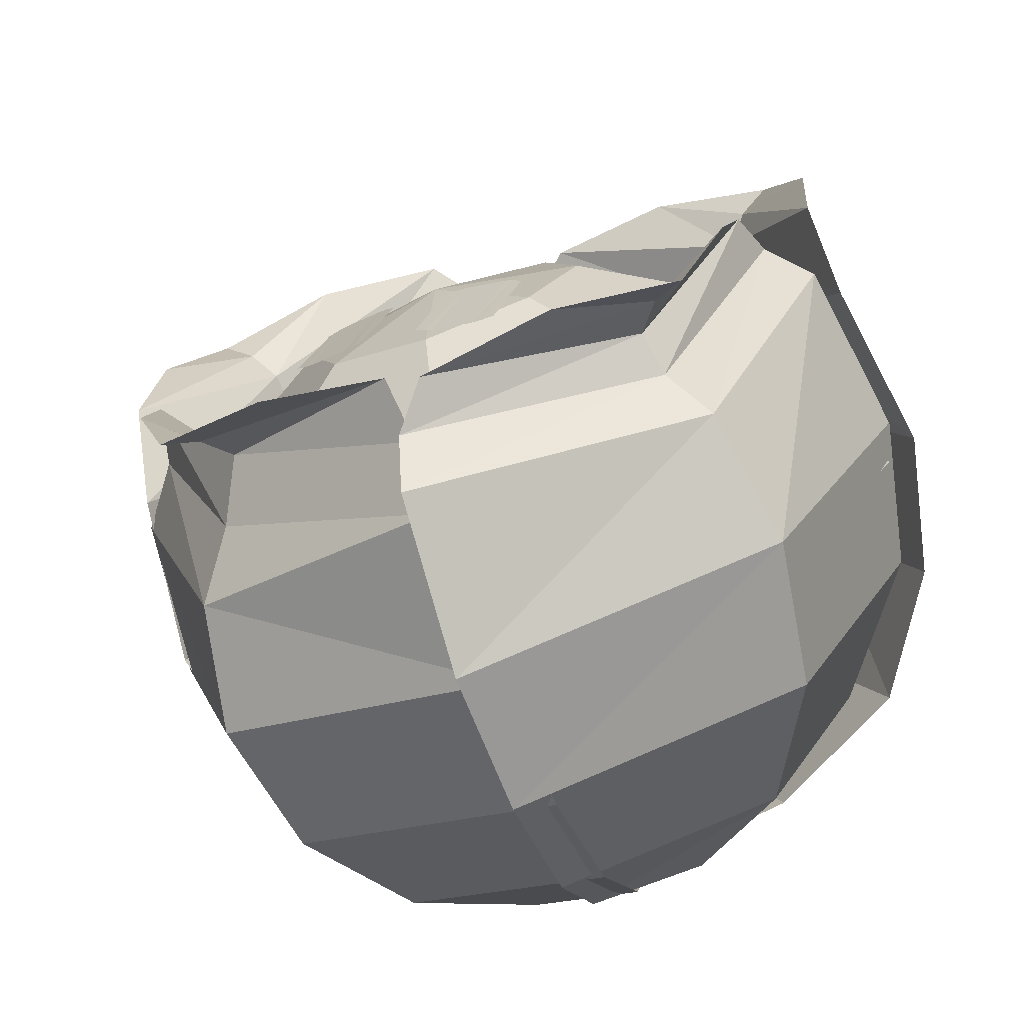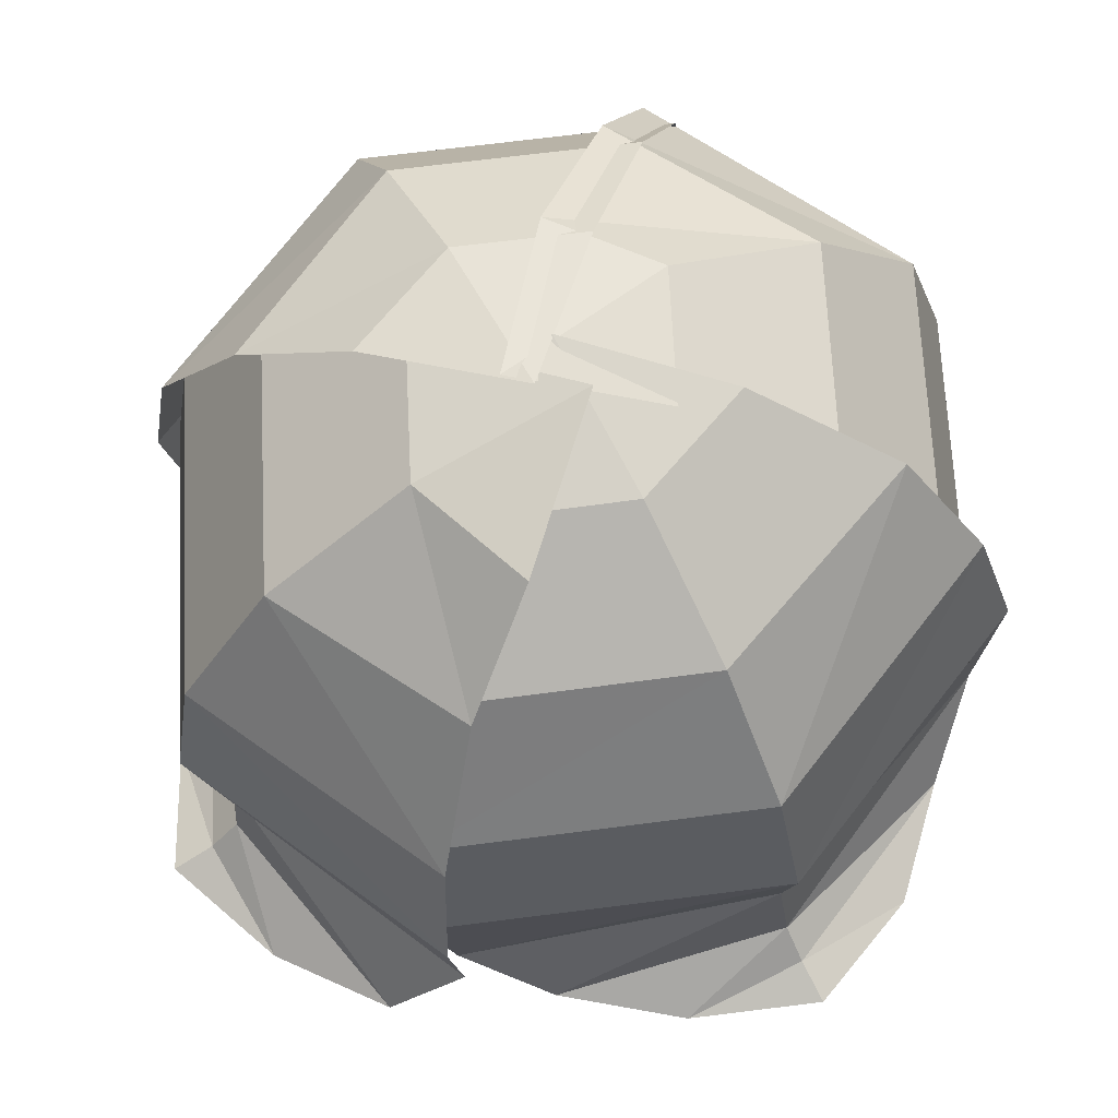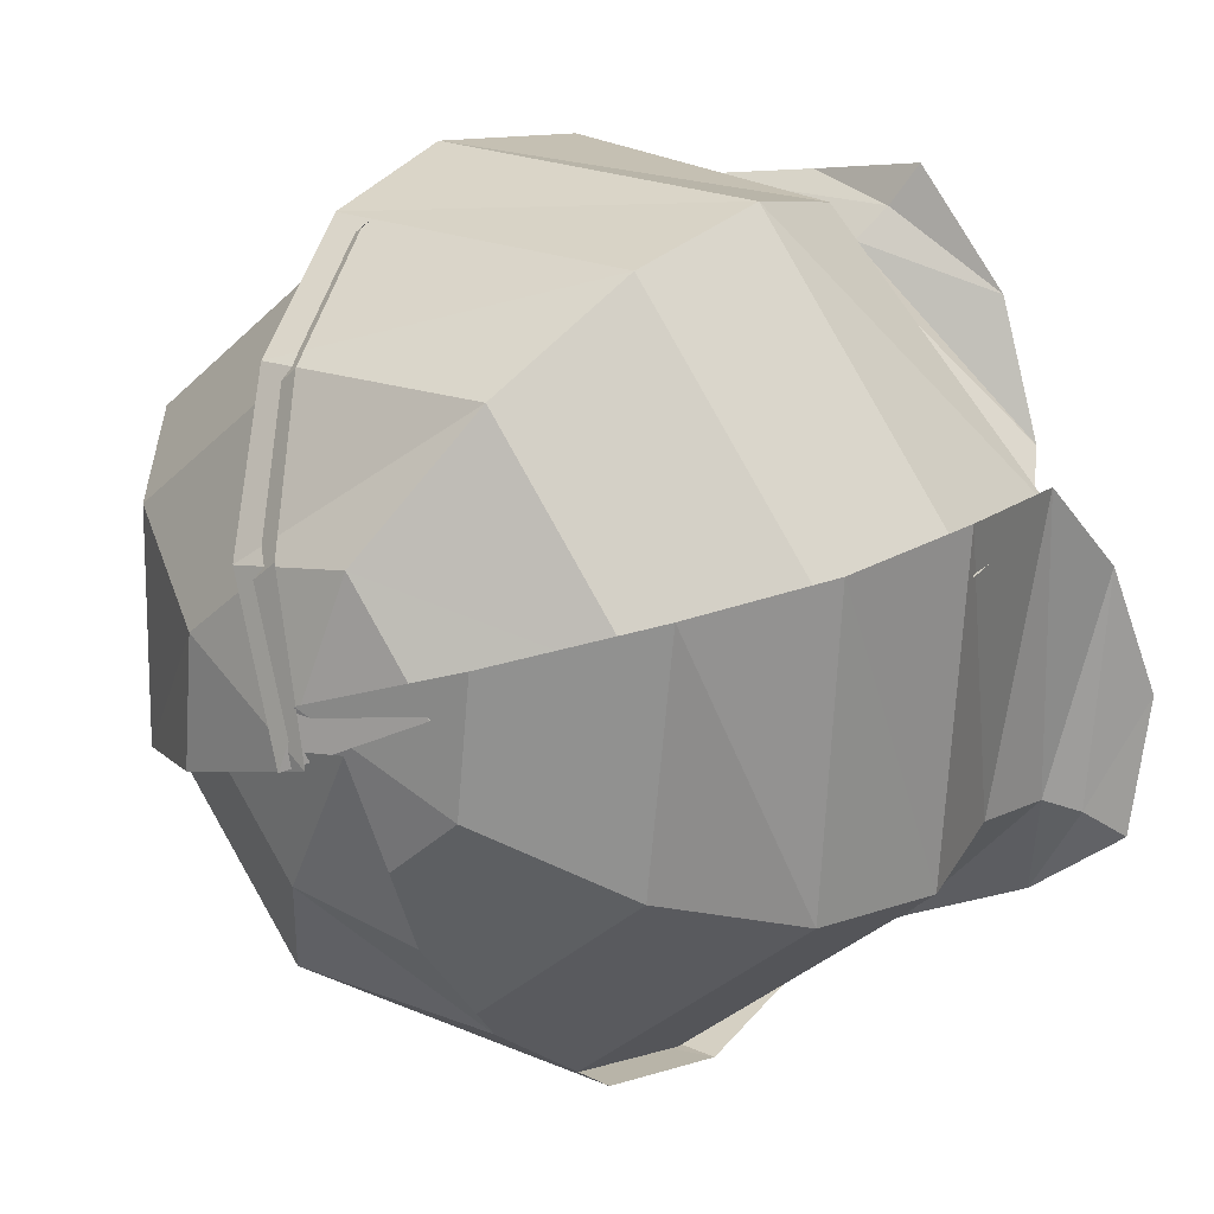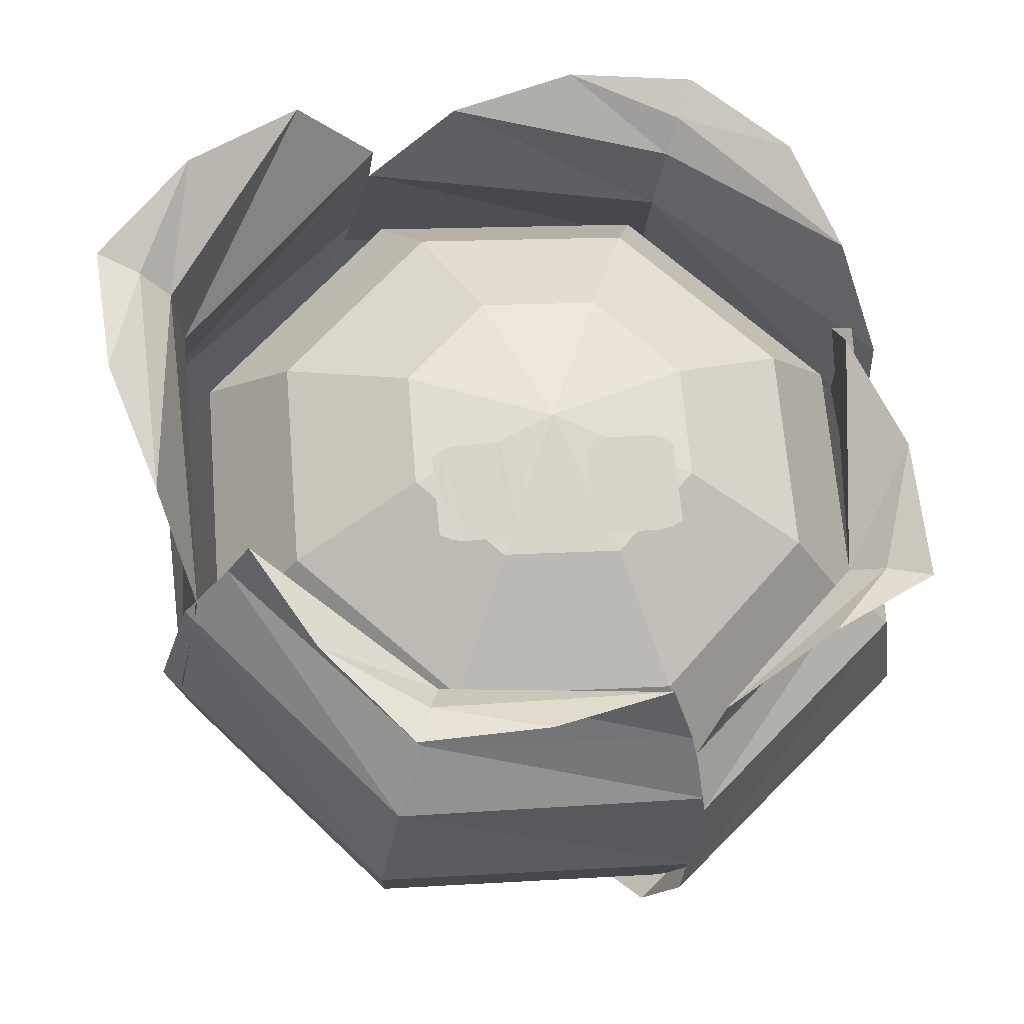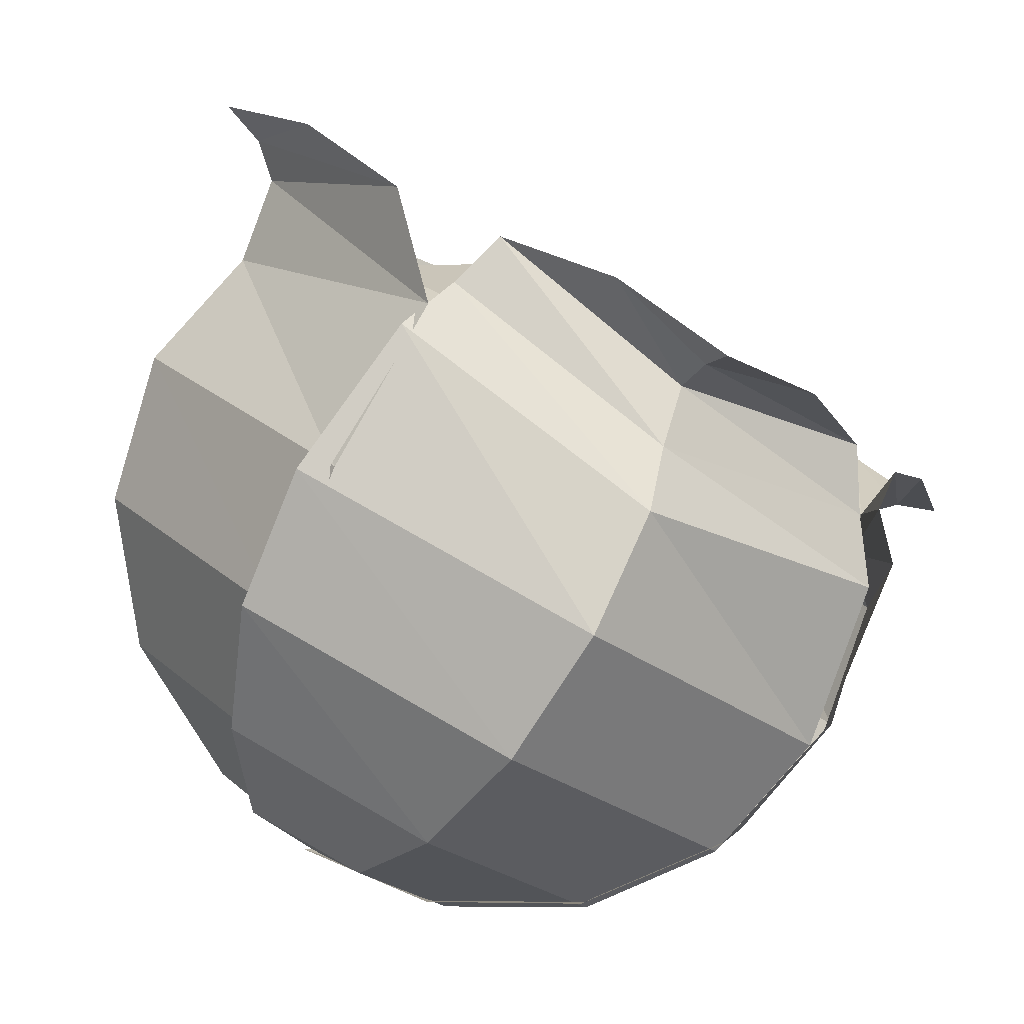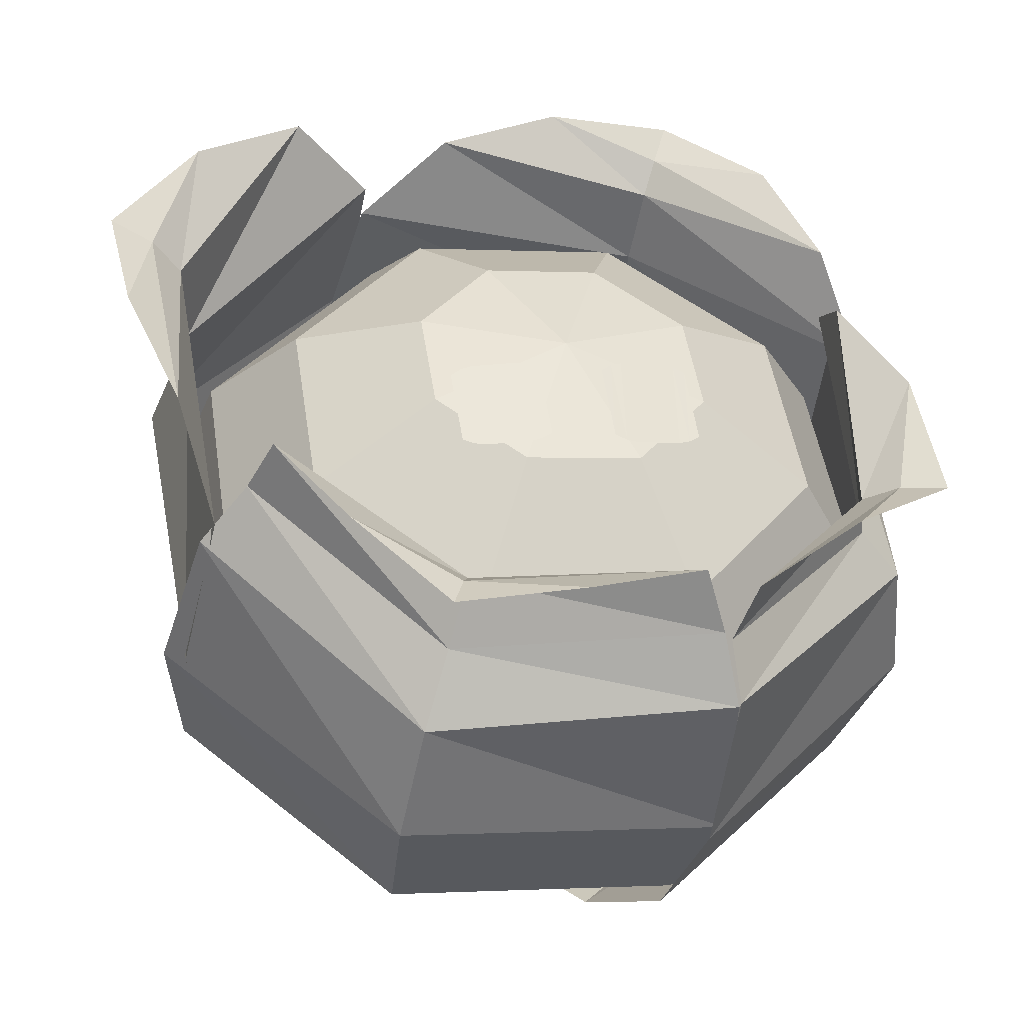
<metadata>
{"format":"obj","ext":"obj","renderer":"f3d","projection":"perspective","resolution":1024,"background":"white","views":[{"elev":-22.1,"azim":32.3,"up":"+Y"},{"elev":-62.3,"azim":4.8,"up":"+Z"},{"elev":-32.3,"azim":50.3,"up":"+Z"},{"elev":26.2,"azim":-9.0,"up":"+Y"},{"elev":-27.8,"azim":-49.1,"up":"+Y"},{"elev":6.6,"azim":-13.9,"up":"+Y"}]}
</metadata>
<code>
o polygon0
v -0.002627 0.04136 0.04211
v -0.0157 0.04025 0.04102
v -0.0139 0.04165 0.03708
v -0.02429 0.04776 0.03444
v -0.01258 0.04133 0.03311
v -0.03007 0.05396 0.0245
v -0.01425 0.03424 0.03188
v -0.03208 0.04943 0.02027
v -0.01664 0.02613 0.03188
v -0.03652 0.04368 0.01751
v -0.01792 0.01448 0.02578
v -0.03908 0.0306 0.00645
v -0.01651 0.005415 0.01423
v -0.03593 0.02033 -0.003647
v -0.01248 0.001655 -0.000264
v -0.02695 0.01312 -0.01401
v -0.00647 0.00377 -0.0155
v -0.01523 0.009854 -0.02279
v 0.000625 0.01144 -0.02915
v 0.03822 0.0485 0.03049
v 0.03399 0.04843 0.02818
v 0.03777 0.05864 0.02088
v 0.03093 0.04696 0.02533
v 0.03389 0.0658 0.009658
v 0.032 0.04323 0.0229
v 0.03395 0.06485 0.003965
v 0.03653 0.03847 0.02169
v 0.03747 0.06289 -0.000508
v 0.03953 0.02725 0.01393
v 0.03936 0.05022 -0.01361
v 0.03623 0.01645 0.003159
v 0.03607 0.03768 -0.02228
v 0.02683 0.009023 -0.008042
v 0.02671 0.02527 -0.02752
v 0.01275 0.006104 -0.01797
v 0.01269 0.01489 -0.02851
v -0.002314 0.01074 -0.02825
v 0.001841 0.002373 -0.0135
v 0.00772 -0 0.002773
v 0.01165 0.003887 0.01821
v 0.01303 0.01344 0.03047
v 0.01304 0.0291 0.03999
v 0.01224 0.03533 0.03936
v 0.0149 0.04053 0.03995
v 0.02692 0.04612 0.03589
v 0.03748 0.02656 0.008799
v 0.03473 0.03727 0.01608
v 0.03867 0.04603 -0.01455
v 0.03583 0.05526 -0.005488
v 0.01801 0.06035 -0.03171
v 0.01674 0.06849 -0.02134
v -0.0124 0.06111 -0.03262
v -0.01135 0.06919 -0.02219
v -0.03474 0.04788 -0.01676
v -0.03199 0.05697 -0.007529
v -0.03593 0.0284 0.006587
v -0.0331 0.03897 0.01404
v -0.01528 0.01409 0.02374
v -0.01401 0.02575 0.02989
v 0.01513 0.01332 0.02466
v 0.01409 0.02504 0.03074
v 0.0269 0.04797 0.02031
v 0.02774 0.06174 0.003804
v 0.01314 0.07186 -0.00833
v -0.008364 0.0724 -0.008979
v -0.02416 0.06305 0.002241
v -0.02501 0.04927 0.01875
v -0.0104 0.03915 0.03088
v 0.0111 0.03861 0.03153
v 0.01519 0.05703 0.02084
v 0.01564 0.06449 0.01191
v 0.007739 0.06997 0.005342
v -0.003901 0.07026 0.004995
v -0.01245 0.0652 0.01106
v -0.0129 0.05774 0.02
v -0.005 0.05226 0.02657
v 0.006636 0.05197 0.02691
v -0.000928 0.02449 -0.04036
v 0.005625 0.01169 -0.02974
v -0.01059 0.01824 -0.03288
v -0.01052 0.009453 -0.02234
v -0.02465 0.02854 -0.03178
v -0.02454 0.0123 -0.01231
v -0.03406 0.04089 -0.02648
v -0.03391 0.01966 -0.001045
v -0.03736 0.05342 -0.01779
v -0.0372 0.03044 0.009746
v -0.03435 0.06307 -0.00814
v -0.0353 0.0456 0.01985
v -0.03563 0.07019 -0.002871
v -0.03859 0.05816 0.01847
v -0.03869 0.07327 -0.001943
v -0.04247 0.06792 0.009419
v -0.04292 0.07555 -0.00229
v 0.02301 0.08594 -0.01885
v 0.03216 0.08063 -0.01009
v 0.0212 0.08231 -0.01677
v 0.03636 0.07186 -0.002065
v 0.01989 0.07834 -0.01638
v 0.04025 0.06003 -0.000801
v 0.01935 0.07117 -0.02083
v 0.04292 0.04677 -0.01164
v 0.02063 0.06309 -0.0312
v 0.03966 0.03502 -0.01998
v 0.01921 0.0501 -0.03805
v 0.03243 0.0236 -0.02529
v 0.0152 0.03517 -0.03915
v 0.01851 0.0143 -0.02684
v 0.00918 0.02056 -0.03434
v 0.002319 0.008828 -0.02473
v -0.004302 0.02104 -0.03491
v 0.009355 0.08737 -0.01816
v -0.003711 0.08427 -0.01694
v -0.01274 0.07626 -0.02025
v -0.0146 0.06434 -0.0327
v -0.01333 0.05126 -0.03943
v -0.009717 0.03605 -0.04021
v 0.009951 0.04215 0.03867
v 0.01237 0.03559 0.03687
v 0.01406 0.02802 0.03628
v 0.01581 0.01367 0.02675
v 0.01466 0.004668 0.01512
v 0.01136 0.001084 0.00042
v 0.006436 0.003457 -0.01513
v -0.006982 0.03715 -0.04211
v -0.01091 0.05304 -0.04105
v -0.01229 0.06681 -0.03385
v -0.0123 0.07898 -0.02015
v -0.02085 0.08594 -0.01483
v -0.03287 0.08295 -0.008604
v -0.01116 0.05402 0.02477
v -0.01116 0.06007 0.01935
v -0.01002 0.05366 0.02525
v -0.01002 0.06066 0.01901
v -0.008882 0.05355 0.0255
v -0.008882 0.06094 0.01895
v -0.004399 0.05385 0.02595
v -0.004399 0.06124 0.0194
v -0.003296 0.05412 0.02593
v -0.003296 0.06111 0.01968
v -0.002192 0.06067 0.02025
v 0.00667 0.05349 0.02581
v 0.00667 0.06103 0.01947
v 0.01119 0.05325 0.02545
v 0.01119 0.06079 0.01911
v 0.01232 0.06052 0.01919
v 0.01232 0.05338 0.02523
v 0.01345 0.05994 0.01955
v 0.01345 0.05376 0.02477
v 0.001367 0.06308 0.0176
v 0.004419 0.06042 0.02026
v 0.005547 0.06088 0.01973
v 0.004419 0.05424 0.02549
v 0.005547 0.05374 0.02577
v -0.002192 0.05462 0.02566
g polygon0_polygon0_ItmVegetable06_kyabetu
f 3 2 1
f 4 2 3
f 5 4 3
f 6 4 5
f 7 6 5
f 8 6 7
f 9 8 7
f 10 8 9
f 11 10 9
f 12 10 11
f 13 12 11
f 14 12 13
f 15 14 13
f 16 14 15
f 17 16 15
f 18 16 17
f 19 18 17
f 22 21 20
f 23 21 22
f 24 23 22
f 25 23 24
f 26 25 24
f 27 25 26
f 28 27 26
f 29 27 28
f 30 29 28
f 31 29 30
f 32 31 30
f 33 31 32
f 34 33 32
f 35 33 34
f 36 35 34
f 37 35 36
f 38 35 37
f 33 35 38
f 39 33 38
f 31 33 39
f 40 31 39
f 29 31 40
f 41 29 40
f 27 29 41
f 42 27 41
f 25 27 42
f 43 25 42
f 23 25 43
f 44 23 43
f 21 23 44
f 45 21 44
f 20 21 45
f 48 47 46
f 49 47 48
f 50 49 48
f 51 49 50
f 52 51 50
f 53 51 52
f 54 53 52
f 55 53 54
f 56 55 54
f 57 55 56
f 58 57 56
f 59 57 58
f 60 59 58
f 61 59 60
f 46 61 60
f 47 61 46
f 49 62 47
f 63 62 49
f 51 63 49
f 64 63 51
f 53 64 51
f 65 64 53
f 55 65 53
f 66 65 55
f 57 66 55
f 67 66 57
f 59 67 57
f 68 67 59
f 61 68 59
f 69 68 61
f 47 69 61
f 62 69 47
f 63 70 62
f 71 70 63
f 64 71 63
f 72 71 64
f 65 72 64
f 73 72 65
f 66 73 65
f 74 73 66
f 67 74 66
f 75 74 67
f 68 75 67
f 76 75 68
f 69 76 68
f 77 76 69
f 62 77 69
f 70 77 62
f 80 79 78
f 81 79 80
f 82 81 80
f 83 81 82
f 84 83 82
f 85 83 84
f 86 85 84
f 87 85 86
f 88 87 86
f 89 87 88
f 90 89 88
f 91 89 90
f 92 91 90
f 93 91 92
f 94 93 92
f 97 96 95
f 98 96 97
f 99 98 97
f 100 98 99
f 101 100 99
f 102 100 101
f 103 102 101
f 104 102 103
f 105 104 103
f 106 104 105
f 107 106 105
f 108 106 107
f 109 108 107
f 110 108 109
f 111 110 109
f 112 97 95
f 99 97 112
f 113 99 112
f 101 99 113
f 114 101 113
f 103 101 114
f 115 103 114
f 105 103 115
f 116 105 115
f 107 105 116
f 117 107 116
f 109 107 117
f 111 109 117
f 118 3 1
f 5 3 118
f 119 5 118
f 7 5 119
f 120 7 119
f 9 7 120
f 121 9 120
f 11 9 121
f 122 11 121
f 13 11 122
f 123 13 122
f 15 13 123
f 124 15 123
f 125 80 78
f 82 80 125
f 126 82 125
f 84 82 126
f 127 84 126
f 86 84 127
f 128 86 127
f 88 86 128
f 129 88 128
f 90 88 129
f 130 90 129
f 133 132 131
f 134 132 133
f 135 134 133
f 136 134 135
f 137 136 135
f 138 136 137
f 139 138 137
f 140 138 139
f 141 140 139
f 144 143 142
f 145 143 144
f 146 145 144
f 147 146 144
f 148 146 147
f 149 148 147
f 150 70 71
f 77 70 150
f 76 77 150
f 150 75 76
f 74 75 150
f 73 74 150
f 153 152 151
f 154 152 153
f 154 143 152
f 142 143 154
f 92 130 94
f 90 130 92
f 17 124 19
f 15 124 17
f 150 72 73
f 71 72 150
f 155 141 139

</code>
